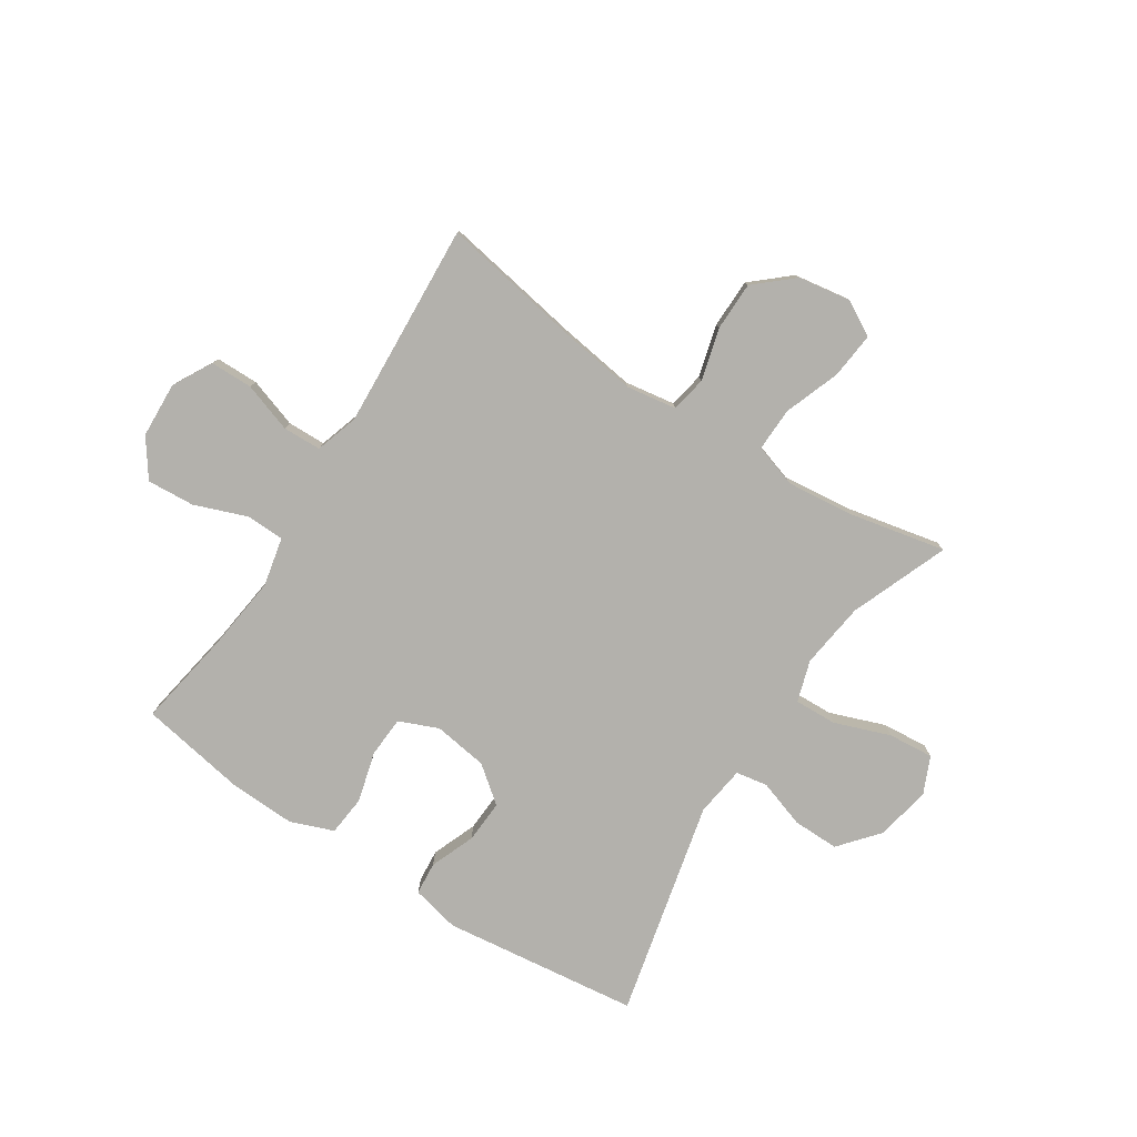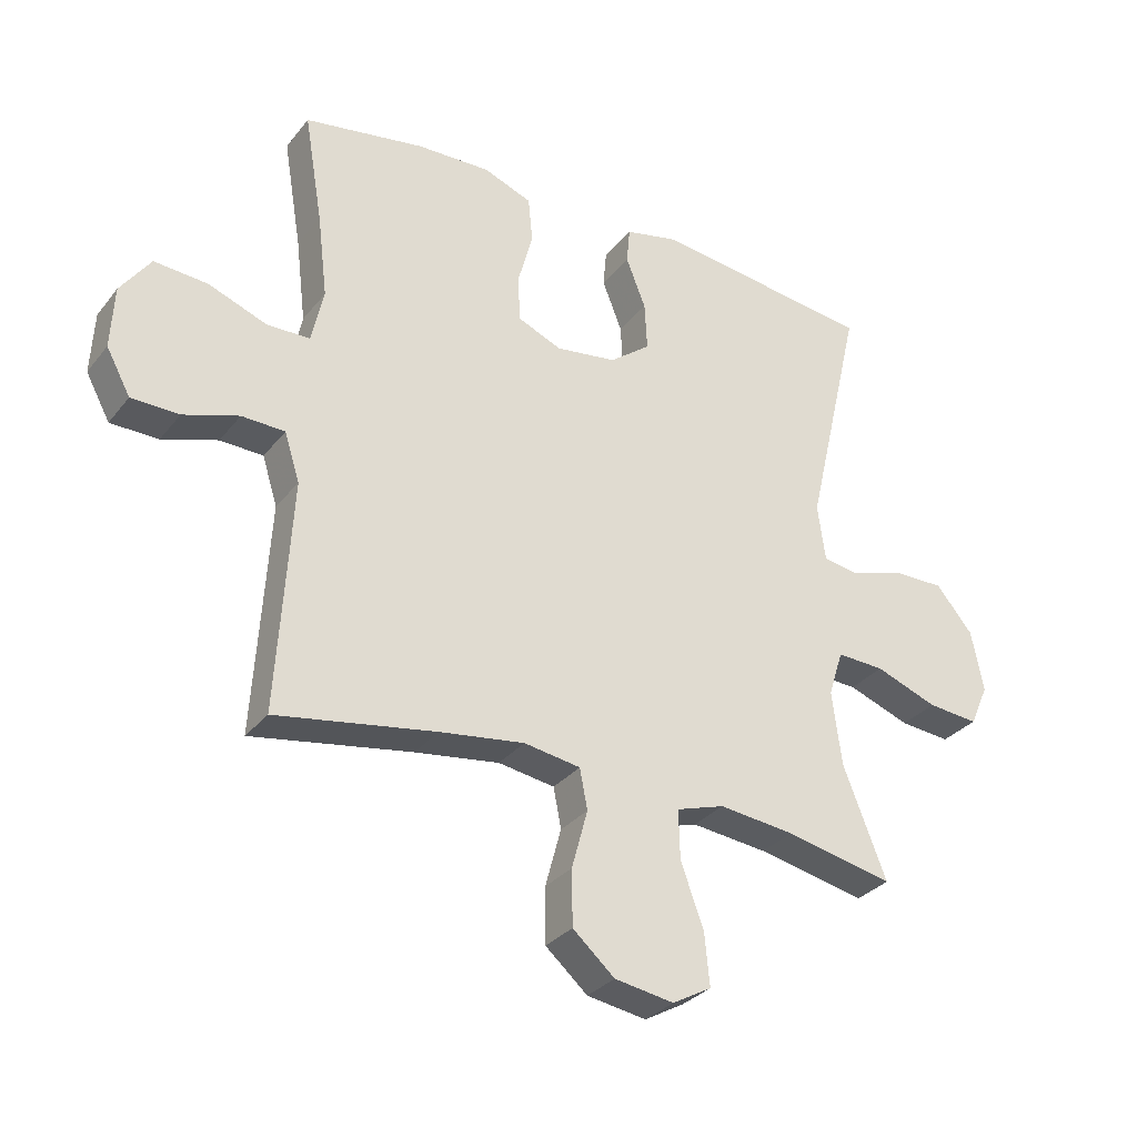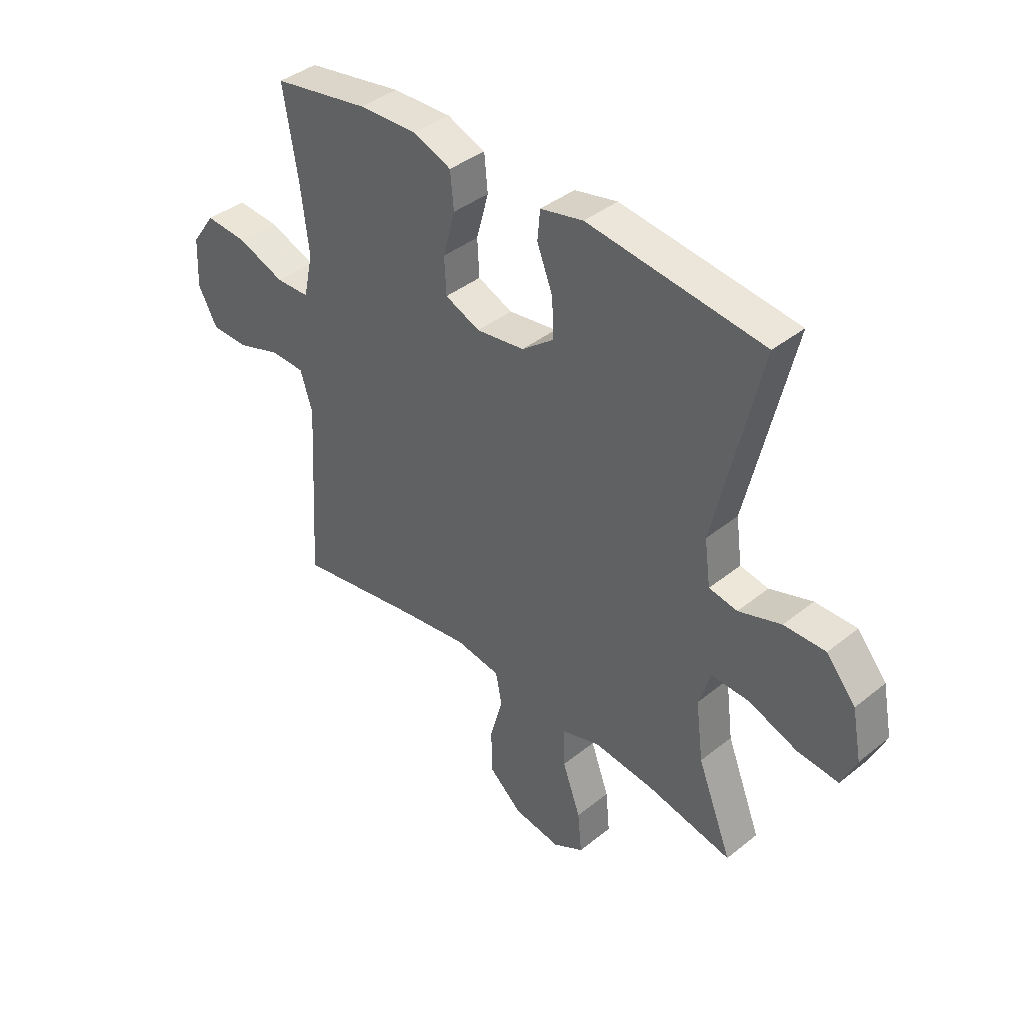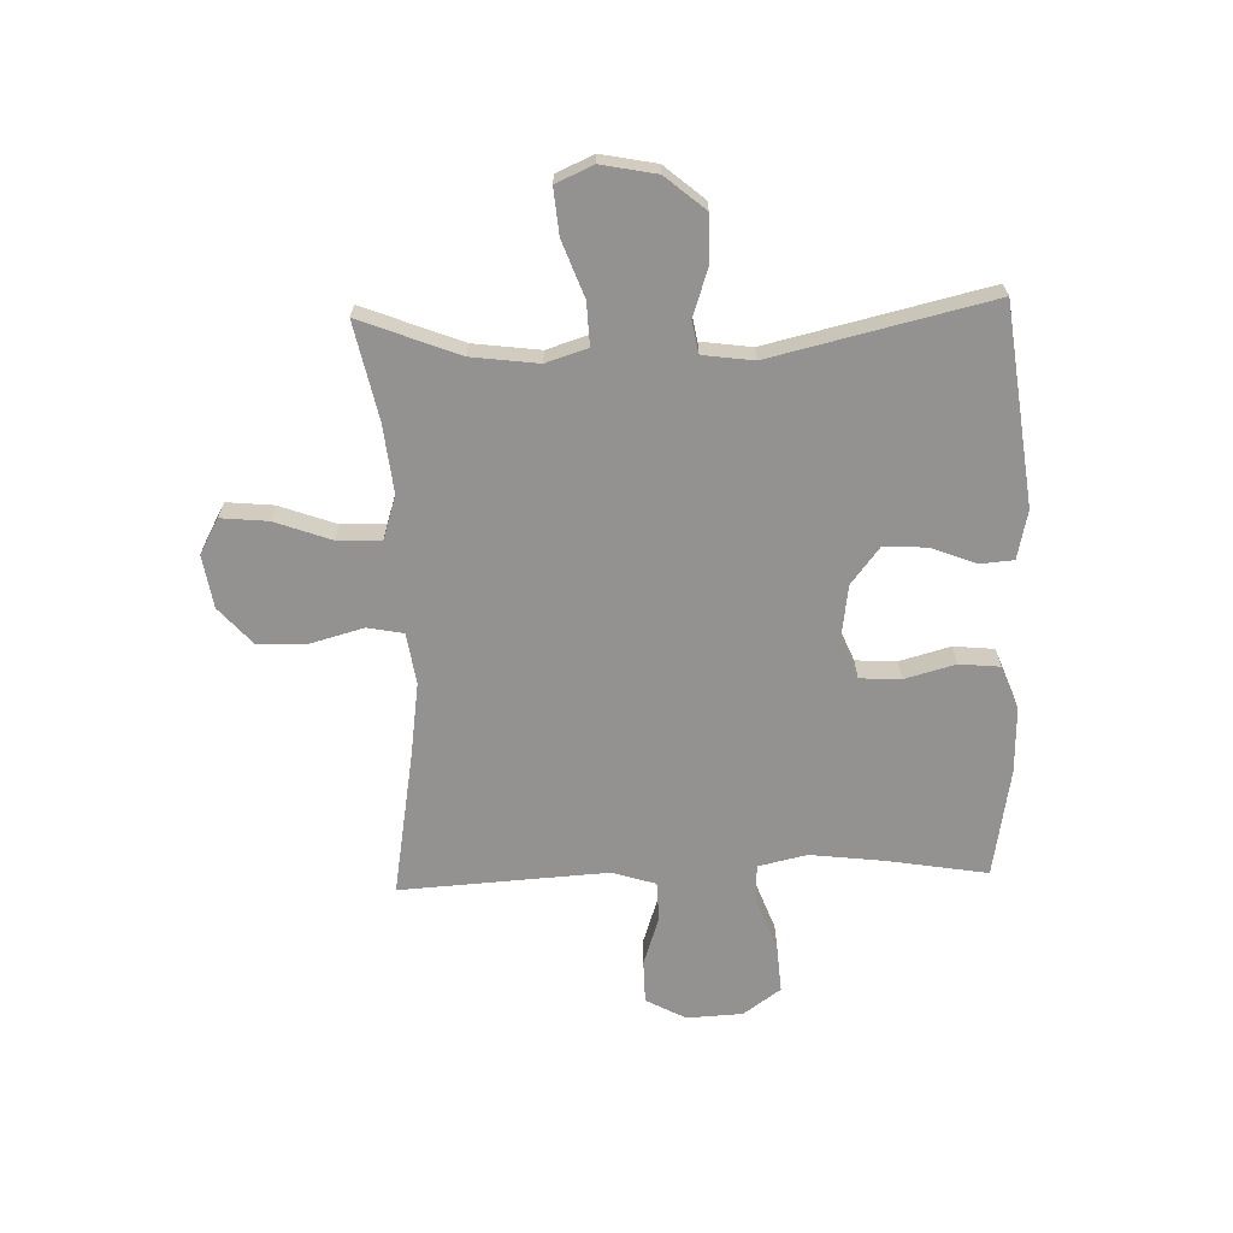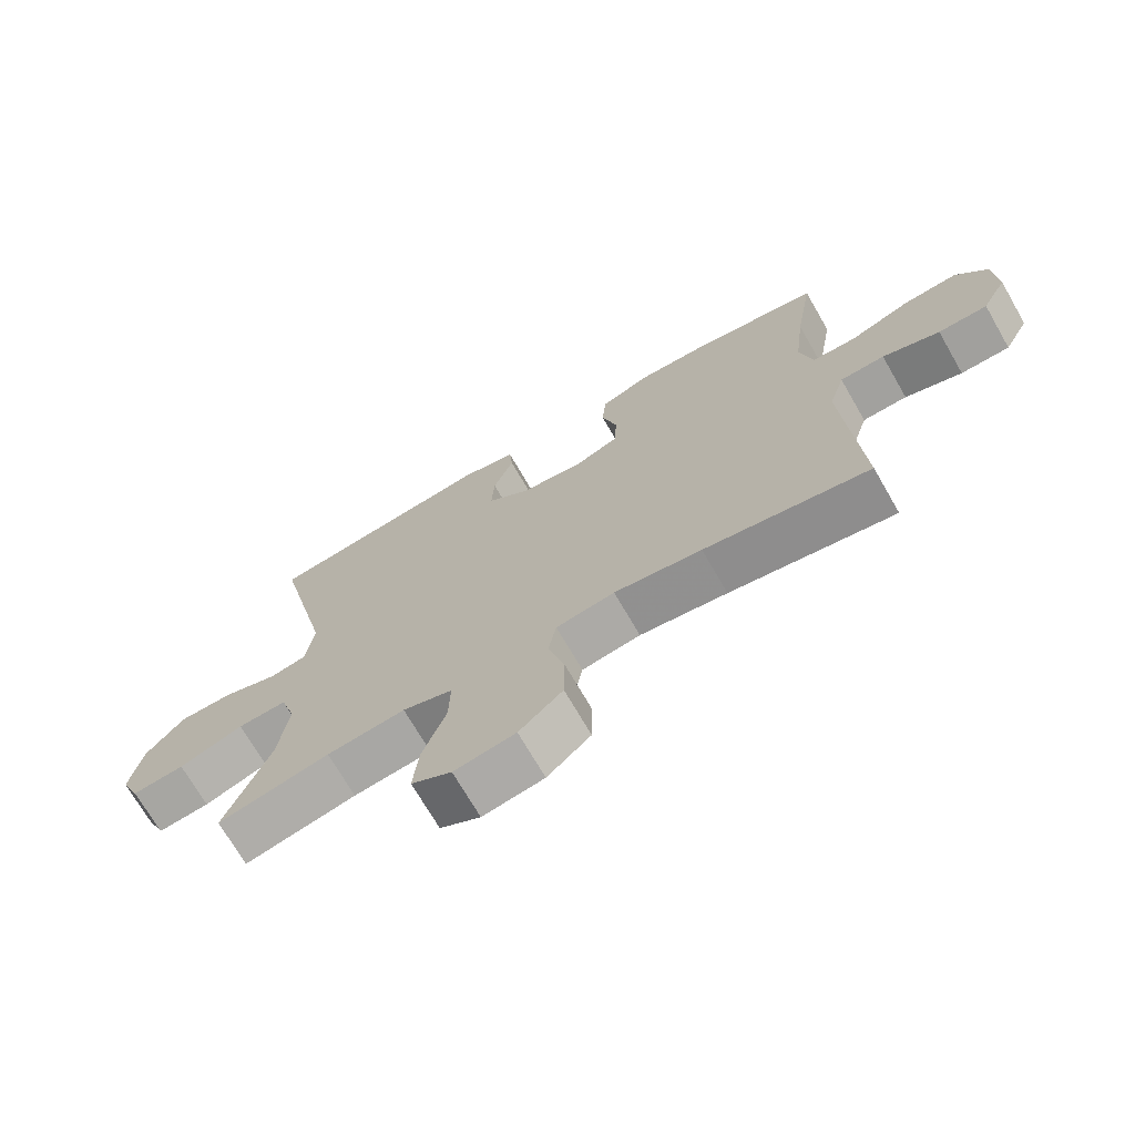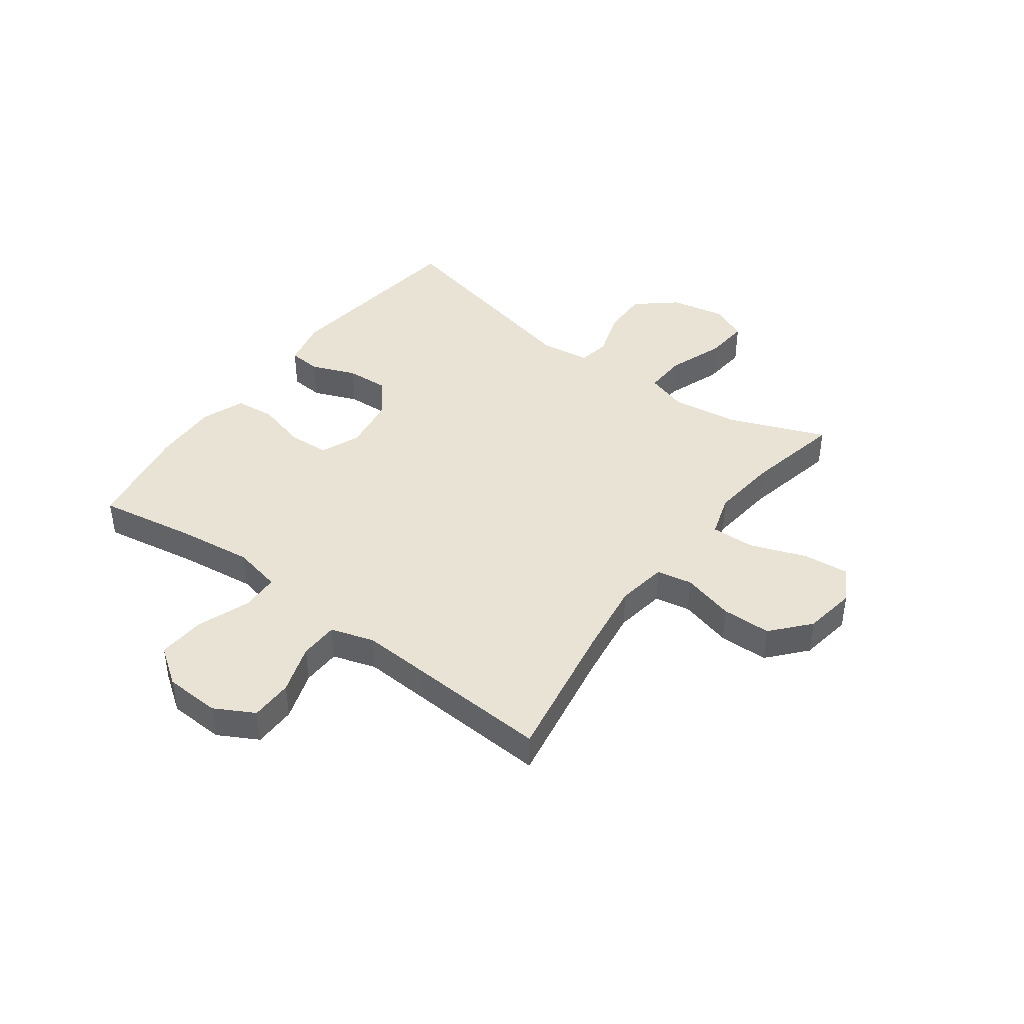
<metadata>
{"format":"obj","ext":"obj","renderer":"f3d","projection":"perspective","resolution":1024,"background":"white","views":[{"elev":-79.0,"azim":147.0,"up":"+Y"},{"elev":-31.1,"azim":148.6,"up":"+Z"},{"elev":39.9,"azim":-134.7,"up":"+Z"},{"elev":-66.4,"azim":-88.1,"up":"+Y"},{"elev":-71.1,"azim":30.0,"up":"+Z"},{"elev":42.3,"azim":126.4,"up":"+Y"}]}
</metadata>
<code>
v -0.5 0.07 -0.5
v -0.432 0.07 -0.327
v -0.417 0.07 -0.21
v -0.44 0.07 -0.137
v -0.515 0.07 -0.14
v -0.613 0.07 -0.176
v -0.693 0.07 -0.183
v -0.722 0.07 -0.118
v -0.703 0.07 -0.021
v -0.645 0.07 0.048
v -0.563 0.07 0.047
v -0.479 0.07 0.019
v -0.423 0.07 0.029
v -0.411 0.07 0.118
v -0.5 0.07 0.5
v -0.153 0.07 0.543
v -0.068 0.07 0.524
v -0.063 0.07 0.466
v -0.094 0.07 0.387
v -0.098 0.07 0.311
v -0.034 0.07 0.261
v 0.062 0.07 0.247
v 0.131 0.07 0.276
v 0.135 0.07 0.348
v 0.111 0.07 0.437
v 0.118 0.07 0.508
v 0.194 0.07 0.537
v 0.31 0.07 0.533
v 0.5 0.07 0.5
v 0.471 0.07 0.327
v 0.455 0.07 0.195
v 0.474 0.07 0.109
v 0.541 0.07 0.107
v 0.634 0.07 0.142
v 0.718 0.07 0.148
v 0.765 0.07 0.082
v 0.77 0.07 -0.016
v 0.732 0.07 -0.086
v 0.657 0.07 -0.087
v 0.57 0.07 -0.058
v 0.502 0.07 -0.06
v 0.478 0.07 -0.136
v 0.485 0.07 -0.254
v 0.5 0.07 -0.5
v 0.249 0.07 -0.457
v 0.116 0.07 -0.438
v 0.027 0.07 -0.452
v 0.015 0.07 -0.515
v 0.04 0.07 -0.607
v 0.039 0.07 -0.694
v -0.027 0.07 -0.752
v -0.12 0.07 -0.767
v -0.181 0.07 -0.733
v -0.173 0.07 -0.651
v -0.137 0.07 -0.552
v -0.135 0.07 -0.475
v -0.211 0.07 -0.451
v -0.33 0.07 -0.464
v -0.5 0 -0.5
v -0.432 0 -0.327
v -0.417 0 -0.21
v -0.44 0 -0.137
v -0.515 0 -0.14
v -0.613 0 -0.176
v -0.693 0 -0.183
v -0.722 0 -0.118
v -0.703 0 -0.021
v -0.645 0 0.048
v -0.563 0 0.047
v -0.479 0 0.019
v -0.423 0 0.029
v -0.411 0 0.118
v -0.5 0 0.5
v -0.153 0 0.543
v -0.068 0 0.524
v -0.063 0 0.466
v -0.094 0 0.387
v -0.098 0 0.311
v -0.034 0 0.261
v 0.062 0 0.247
v 0.131 0 0.276
v 0.135 0 0.348
v 0.111 0 0.437
v 0.118 0 0.508
v 0.194 0 0.537
v 0.31 0 0.533
v 0.5 0 0.5
v 0.471 0 0.327
v 0.455 0 0.195
v 0.474 0 0.109
v 0.541 0 0.107
v 0.634 0 0.142
v 0.718 0 0.148
v 0.765 0 0.082
v 0.77 0 -0.016
v 0.732 0 -0.086
v 0.657 0 -0.087
v 0.57 0 -0.058
v 0.502 0 -0.06
v 0.478 0 -0.136
v 0.485 0 -0.254
v 0.5 0 -0.5
v 0.249 0 -0.457
v 0.116 0 -0.438
v 0.027 0 -0.452
v 0.015 0 -0.515
v 0.04 0 -0.607
v 0.039 0 -0.694
v -0.027 0 -0.752
v -0.12 0 -0.767
v -0.181 0 -0.733
v -0.173 0 -0.651
v -0.137 0 -0.552
v -0.135 0 -0.475
v -0.211 0 -0.451
v -0.33 0 -0.464
f 53 54 55
f 52 53 55
f 51 52 55
f 50 51 55
f 49 50 55
f 48 49 55
f 47 48 55 56
f 46 47 56 57
f 43 44 45
f 42 43 45 46
f 41 42 46 57
f 38 39 40
f 37 38 40
f 36 37 40
f 35 36 40
f 34 35 40
f 33 34 40
f 32 33 40 41
f 41 57 58
f 32 41 58
f 31 32 58
f 28 29 30
f 27 28 30
f 26 27 30
f 25 26 30
f 24 25 30
f 23 24 30 31
f 17 18 19
f 16 17 19
f 15 16 19
f 14 15 19
f 13 14 19 20
f 10 11 12
f 9 10 12
f 8 9 12
f 7 8 12
f 6 7 12
f 5 6 12
f 4 5 12 13
f 13 20 21
f 4 13 21
f 3 4 21
f 58 1 2
f 31 58 2
f 23 31 2
f 22 23 2
f 2 3 21 22
f 113 112 111
f 113 111 110
f 113 110 109
f 113 109 108
f 113 108 107
f 113 107 106
f 114 113 106 105
f 115 114 105 104
f 103 102 101
f 104 103 101 100
f 115 104 100 99
f 98 97 96
f 98 96 95
f 98 95 94
f 98 94 93
f 98 93 92
f 98 92 91
f 99 98 91 90
f 116 115 99
f 116 99 90
f 116 90 89
f 88 87 86
f 88 86 85
f 88 85 84
f 88 84 83
f 88 83 82
f 89 88 82 81
f 77 76 75
f 77 75 74
f 77 74 73
f 77 73 72
f 78 77 72 71
f 70 69 68
f 70 68 67
f 70 67 66
f 70 66 65
f 70 65 64
f 70 64 63
f 71 70 63 62
f 79 78 71
f 79 71 62
f 79 62 61
f 60 59 116
f 60 116 89
f 60 89 81
f 60 81 80
f 80 79 61 60
f 1 59 60 2
f 2 60 61 3
f 3 61 62 4
f 4 62 63 5
f 5 63 64 6
f 6 64 65 7
f 7 65 66 8
f 8 66 67 9
f 9 67 68 10
f 10 68 69 11
f 11 69 70 12
f 12 70 71 13
f 13 71 72 14
f 14 72 73 15
f 15 73 74 16
f 16 74 75 17
f 17 75 76 18
f 18 76 77 19
f 19 77 78 20
f 20 78 79 21
f 21 79 80 22
f 22 80 81 23
f 23 81 82 24
f 24 82 83 25
f 25 83 84 26
f 26 84 85 27
f 27 85 86 28
f 28 86 87 29
f 29 87 88 30
f 30 88 89 31
f 31 89 90 32
f 32 90 91 33
f 33 91 92 34
f 34 92 93 35
f 35 93 94 36
f 36 94 95 37
f 37 95 96 38
f 38 96 97 39
f 39 97 98 40
f 40 98 99 41
f 41 99 100 42
f 42 100 101 43
f 43 101 102 44
f 44 102 103 45
f 45 103 104 46
f 46 104 105 47
f 47 105 106 48
f 48 106 107 49
f 49 107 108 50
f 50 108 109 51
f 51 109 110 52
f 52 110 111 53
f 53 111 112 54
f 54 112 113 55
f 55 113 114 56
f 56 114 115 57
f 57 115 116 58
f 58 116 59 1

</code>
